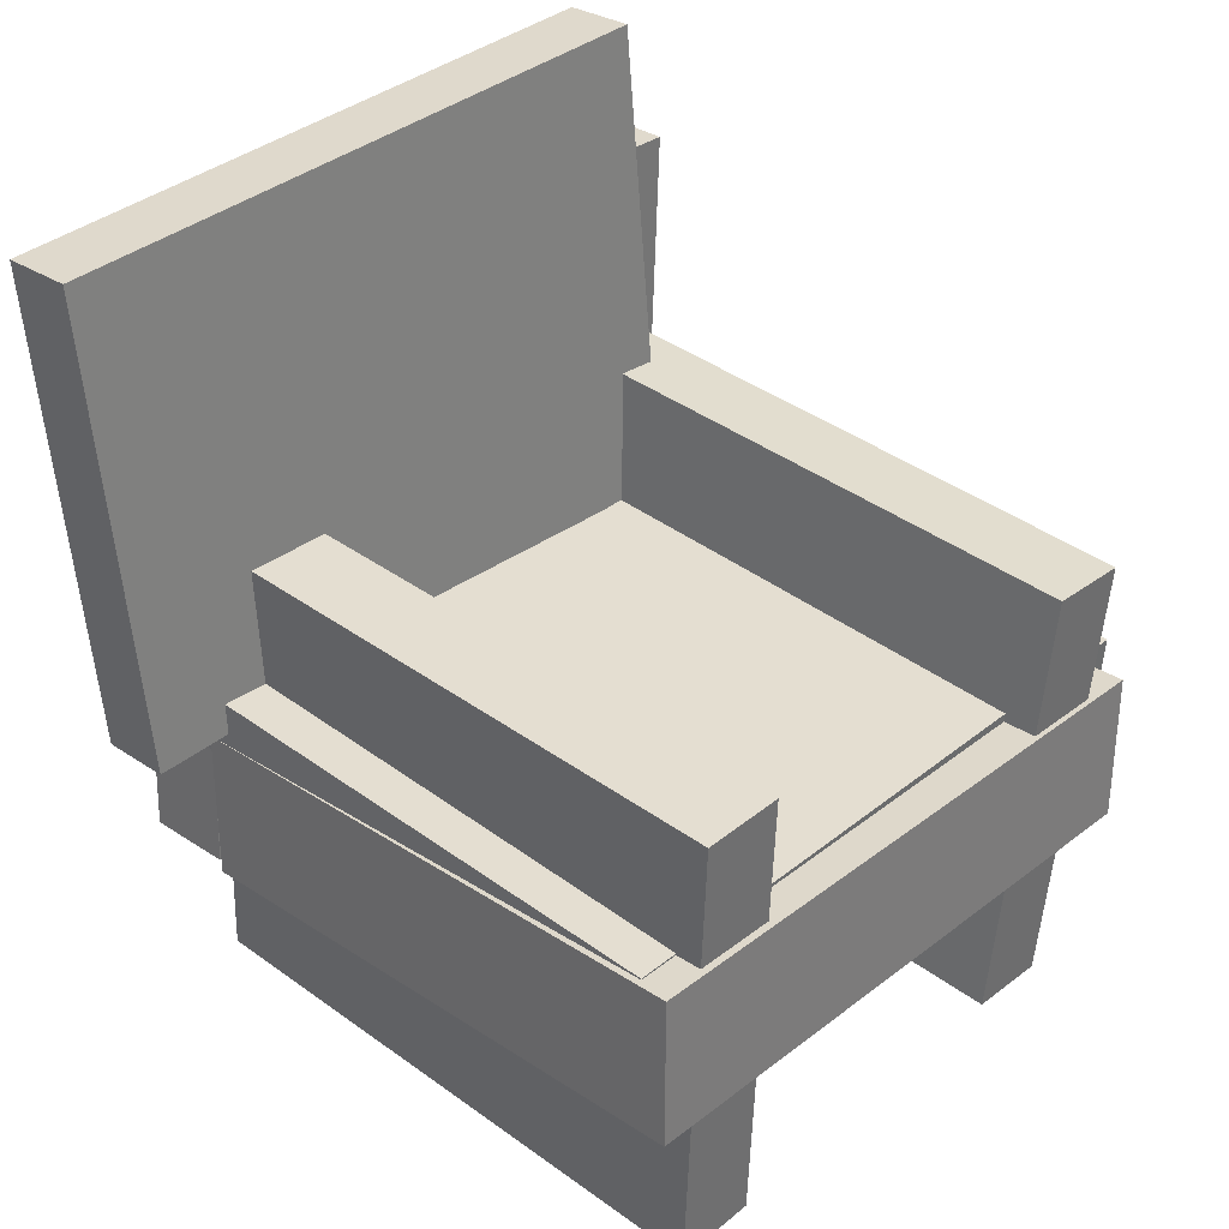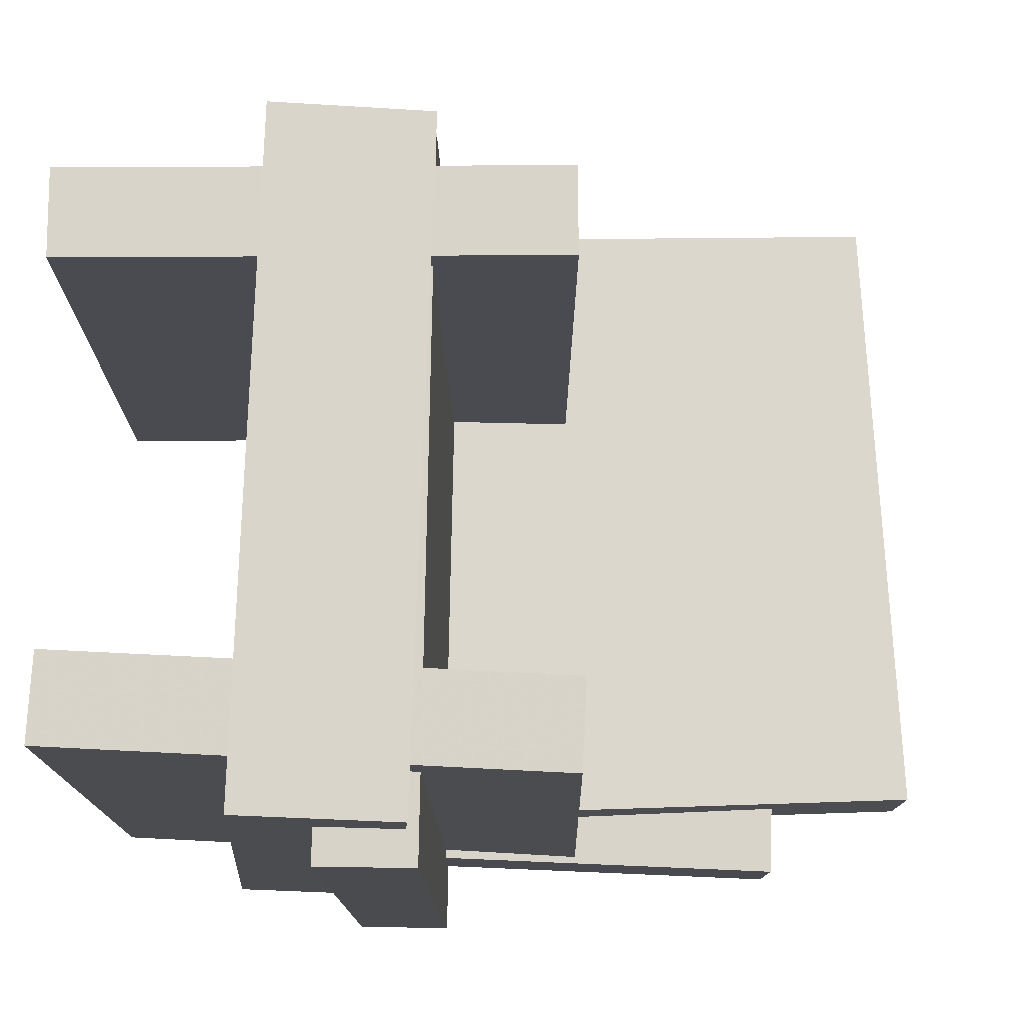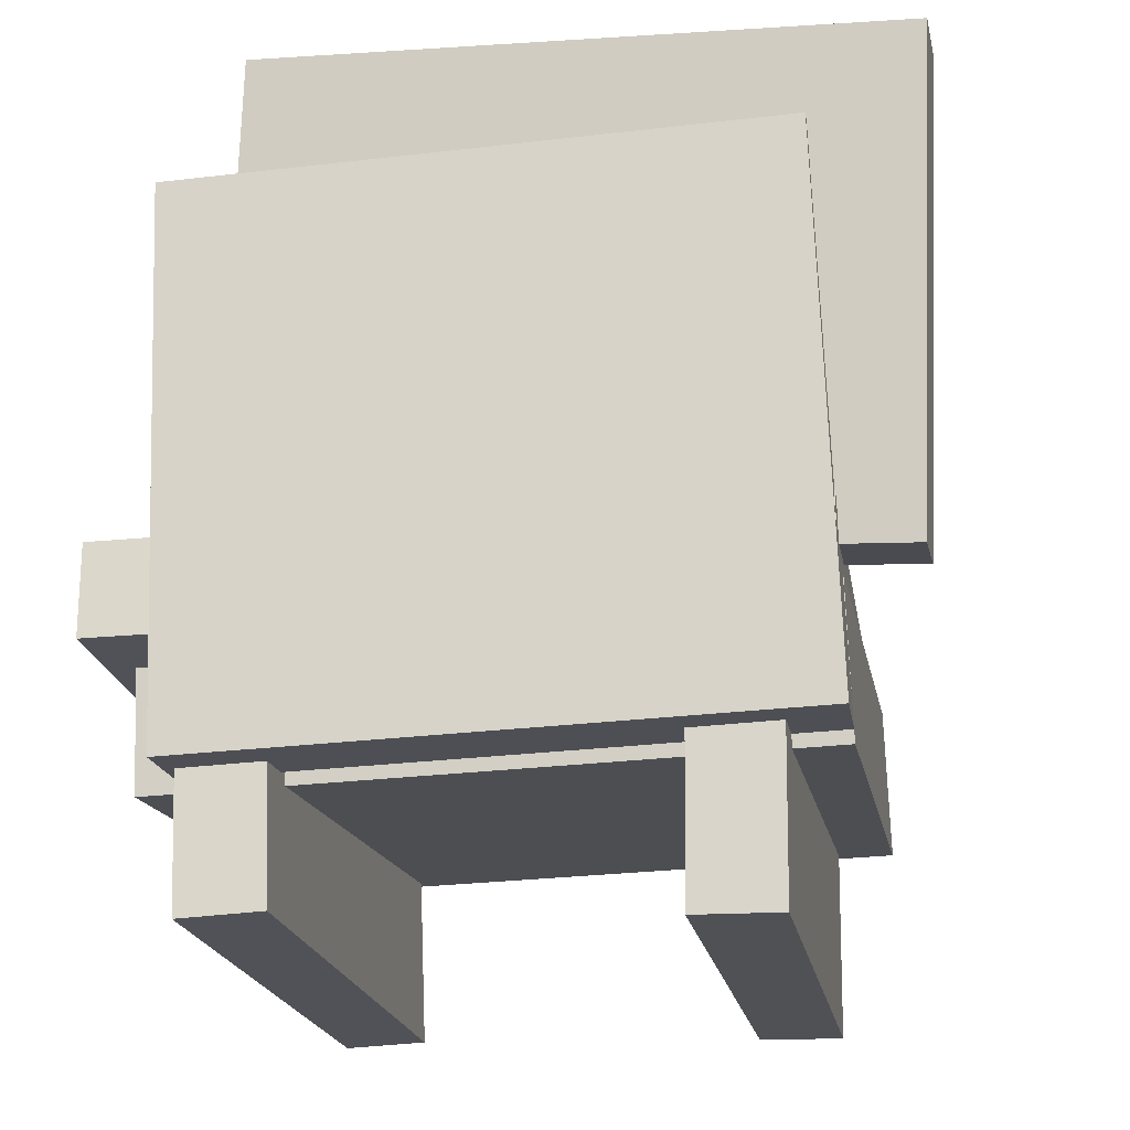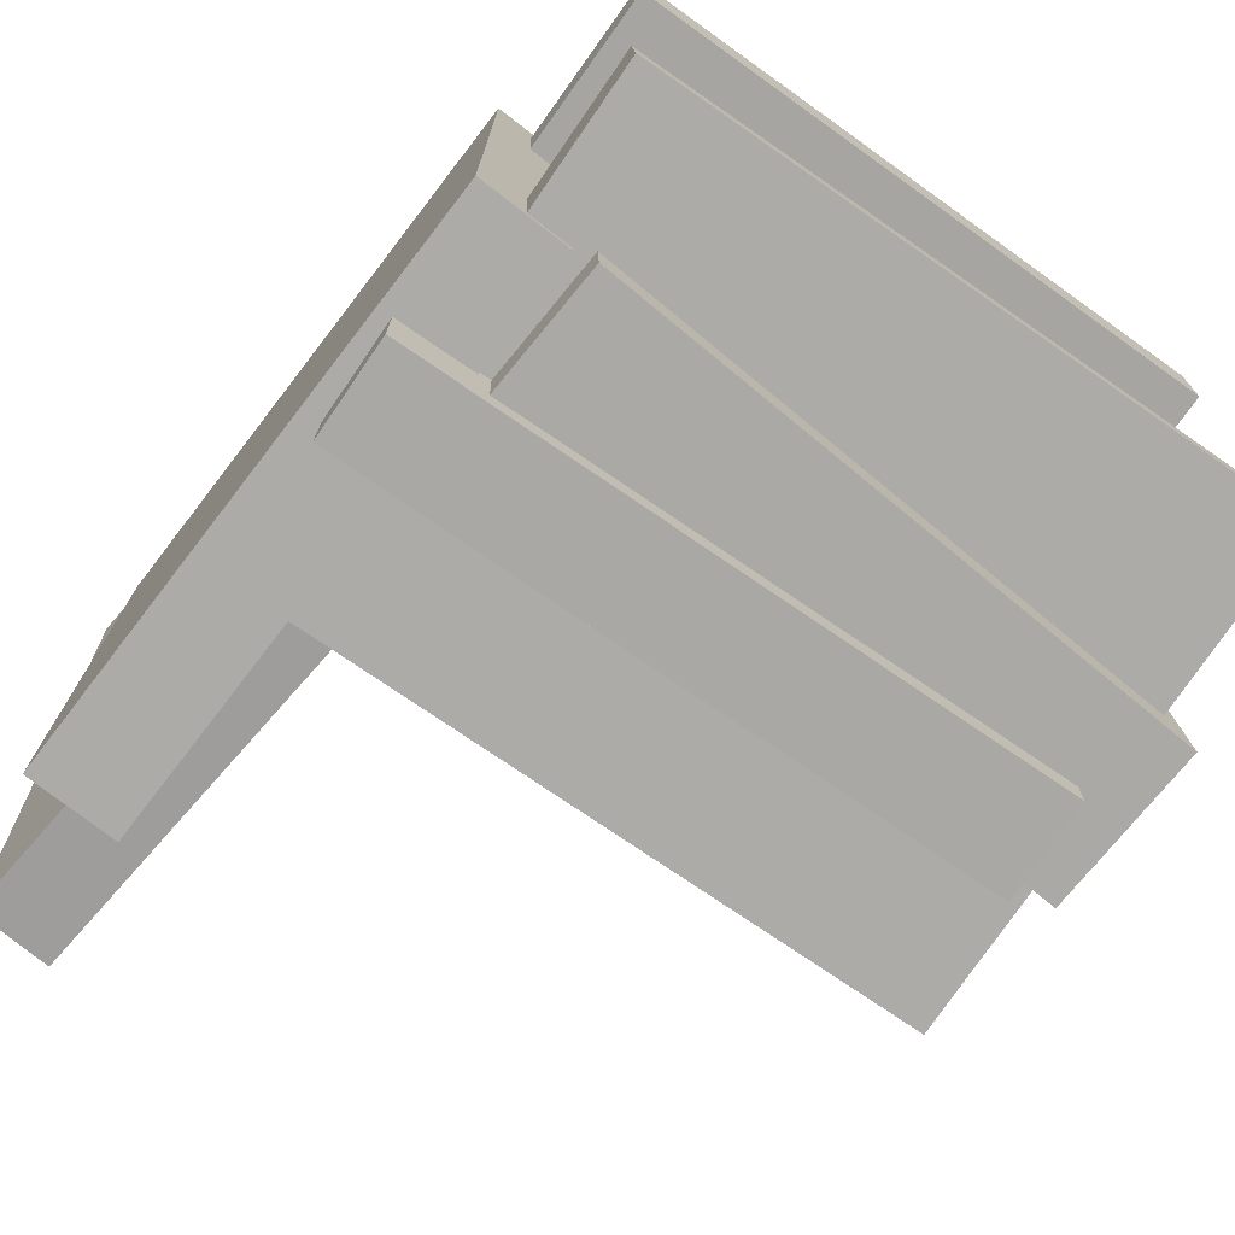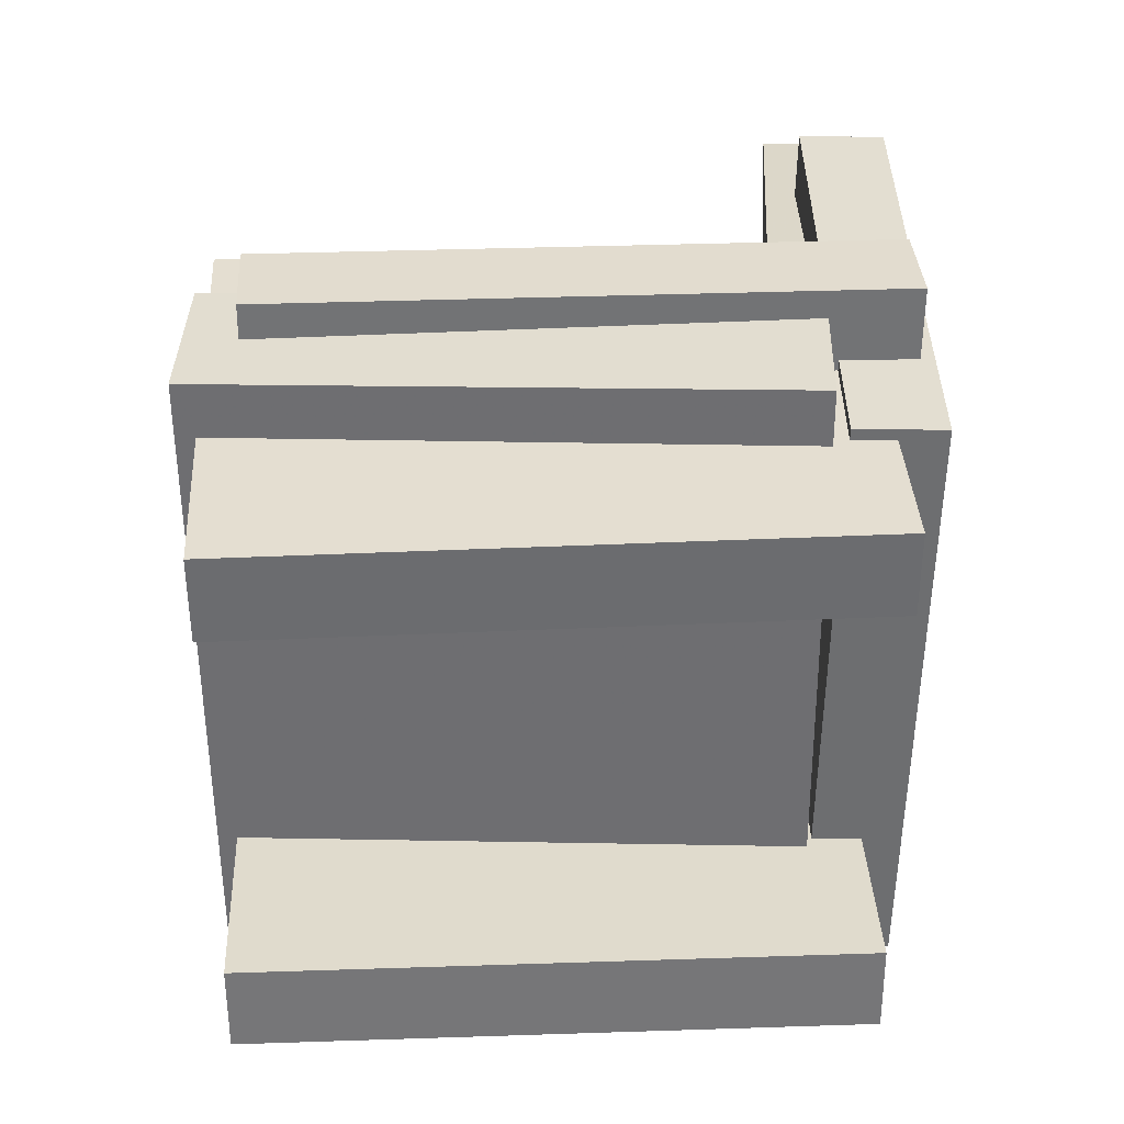
<metadata>
{"format":"obj","ext":"obj","renderer":"f3d","projection":"perspective","resolution":1024,"background":"white","views":[{"elev":34.0,"azim":42.4,"up":"+Y"},{"elev":-14.4,"azim":87.4,"up":"+Z"},{"elev":-17.9,"azim":-80.1,"up":"+Y"},{"elev":-74.0,"azim":-38.0,"up":"+Z"},{"elev":-56.4,"azim":180.0,"up":"+Y"}]}
</metadata>
<code>
v -0.2389 -0.04732 -0.2783
v 0.2293 -0.07652 -0.2813
v -0.2434 -0.1195 -0.2772
v 0.2248 -0.1488 -0.2801
v -0.235 -0.03883 0.251
v 0.2332 -0.06804 0.248
v -0.2395 -0.1111 0.2522
v 0.2287 -0.1403 0.2492
f 1.0 7.0 5.0
f 1.0 3.0 7.0
f 1.0 4.0 3.0
f 1.0 2.0 4.0
f 3.0 8.0 7.0
f 3.0 4.0 8.0
f 5.0 7.0 8.0
f 5.0 8.0 6.0
f 1.0 5.0 6.0
f 1.0 6.0 2.0
f 2.0 6.0 8.0
f 2.0 8.0 4.0
v -0.2247 -0.3147 -0.2046
v -0.2032 0.05904 -0.224
v 0.2429 -0.3414 -0.2024
v 0.2644 0.03227 -0.2218
v -0.2248 -0.3112 -0.1383
v -0.2033 0.06249 -0.1577
v 0.2428 -0.338 -0.1361
v 0.2643 0.03572 -0.1555
f 9.0 15.0 13.0
f 9.0 11.0 15.0
f 9.0 12.0 11.0
f 9.0 10.0 12.0
f 11.0 16.0 15.0
f 11.0 12.0 16.0
f 13.0 15.0 16.0
f 13.0 16.0 14.0
f 9.0 13.0 14.0
f 9.0 14.0 10.0
f 10.0 14.0 16.0
f 10.0 16.0 12.0
v -0.1823 0.3126 0.3299
v -0.1653 0.3364 -0.1768
v -0.2393 0.3097 0.3278
v -0.2223 0.3335 -0.1789
v -0.1621 -0.07156 0.3125
v -0.1451 -0.04773 -0.1942
v -0.2191 -0.07446 0.3104
v -0.2021 -0.05063 -0.1962
f 17.0 23.0 21.0
f 17.0 19.0 23.0
f 17.0 20.0 19.0
f 17.0 18.0 20.0
f 19.0 24.0 23.0
f 19.0 20.0 24.0
f 21.0 23.0 24.0
f 21.0 24.0 22.0
f 17.0 21.0 22.0
f 17.0 22.0 18.0
f 18.0 22.0 24.0
f 18.0 24.0 20.0
v -0.1788 -0.1914 0.2552
v -0.1766 0.2403 0.2388
v -0.2463 -0.191 0.2562
v -0.244 0.2407 0.2398
v -0.1864 -0.2094 -0.219
v -0.1842 0.2223 -0.2355
v -0.2539 -0.209 -0.218
v -0.2516 0.2227 -0.2344
f 25.0 31.0 29.0
f 25.0 27.0 31.0
f 25.0 28.0 27.0
f 25.0 26.0 28.0
f 27.0 32.0 31.0
f 27.0 28.0 32.0
f 29.0 31.0 32.0
f 29.0 32.0 30.0
f 25.0 29.0 30.0
f 25.0 30.0 26.0
f 26.0 30.0 32.0
f 26.0 32.0 28.0
v 0.2622 -0.08425 -0.255
v 0.2594 -0.06807 0.2535
v 0.2655 -0.2054 -0.2511
v 0.2627 -0.1893 0.2574
v -0.1776 -0.09638 -0.257
v -0.1804 -0.08021 0.2515
v -0.1743 -0.2176 -0.2531
v -0.1771 -0.2014 0.2554
f 33.0 39.0 37.0
f 33.0 35.0 39.0
f 33.0 36.0 35.0
f 33.0 34.0 36.0
f 35.0 40.0 39.0
f 35.0 36.0 40.0
f 37.0 39.0 40.0
f 37.0 40.0 38.0
f 33.0 37.0 38.0
f 33.0 38.0 34.0
f 34.0 38.0 40.0
f 34.0 40.0 36.0
v -0.2076 0.05212 0.2139
v -0.2074 0.05251 0.1461
v -0.2236 -0.3228 0.2117
v -0.2235 -0.3224 0.1439
v 0.2585 0.03215 0.2148
v 0.2586 0.03254 0.147
v 0.2424 -0.3428 0.2126
v 0.2426 -0.3424 0.1448
f 41.0 47.0 45.0
f 41.0 43.0 47.0
f 41.0 44.0 43.0
f 41.0 42.0 44.0
f 43.0 48.0 47.0
f 43.0 44.0 48.0
f 45.0 47.0 48.0
f 45.0 48.0 46.0
f 41.0 45.0 46.0
f 41.0 46.0 42.0
f 42.0 46.0 48.0
f 42.0 48.0 44.0

</code>
